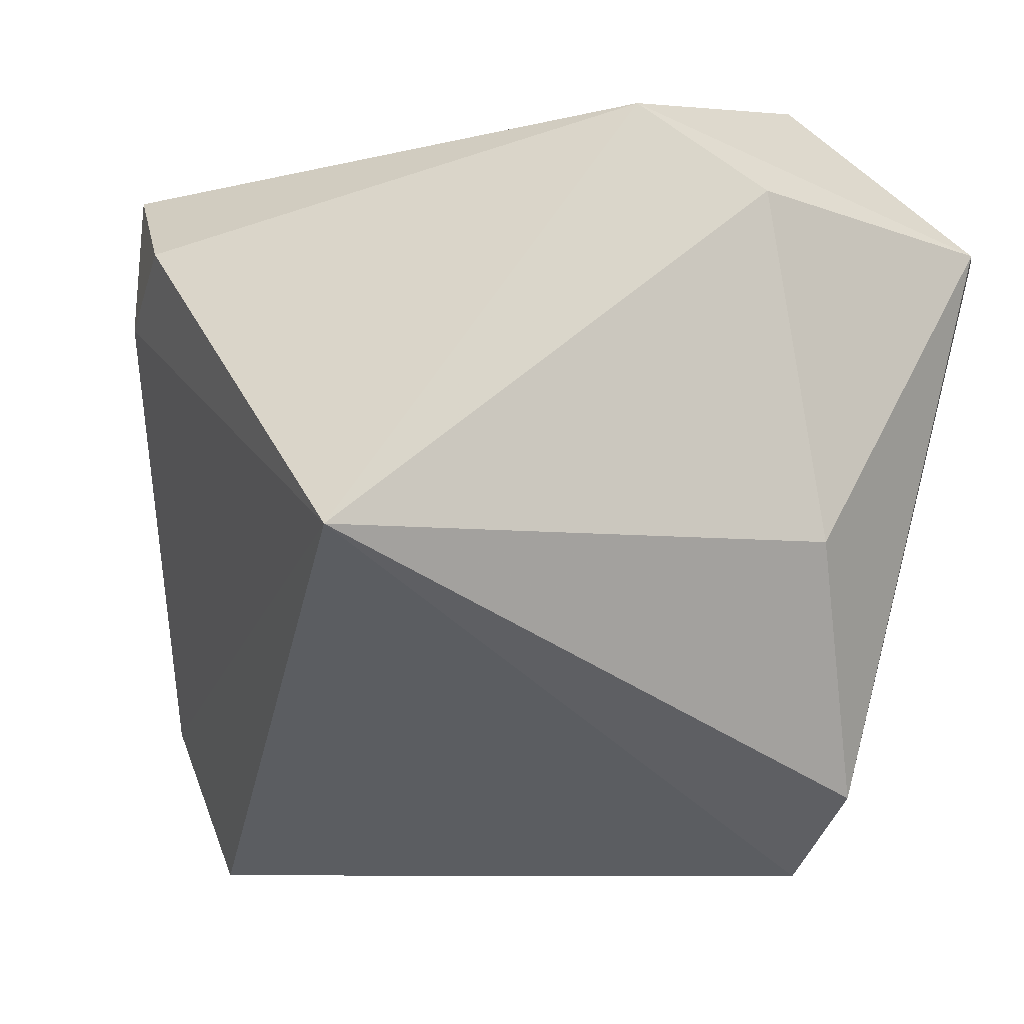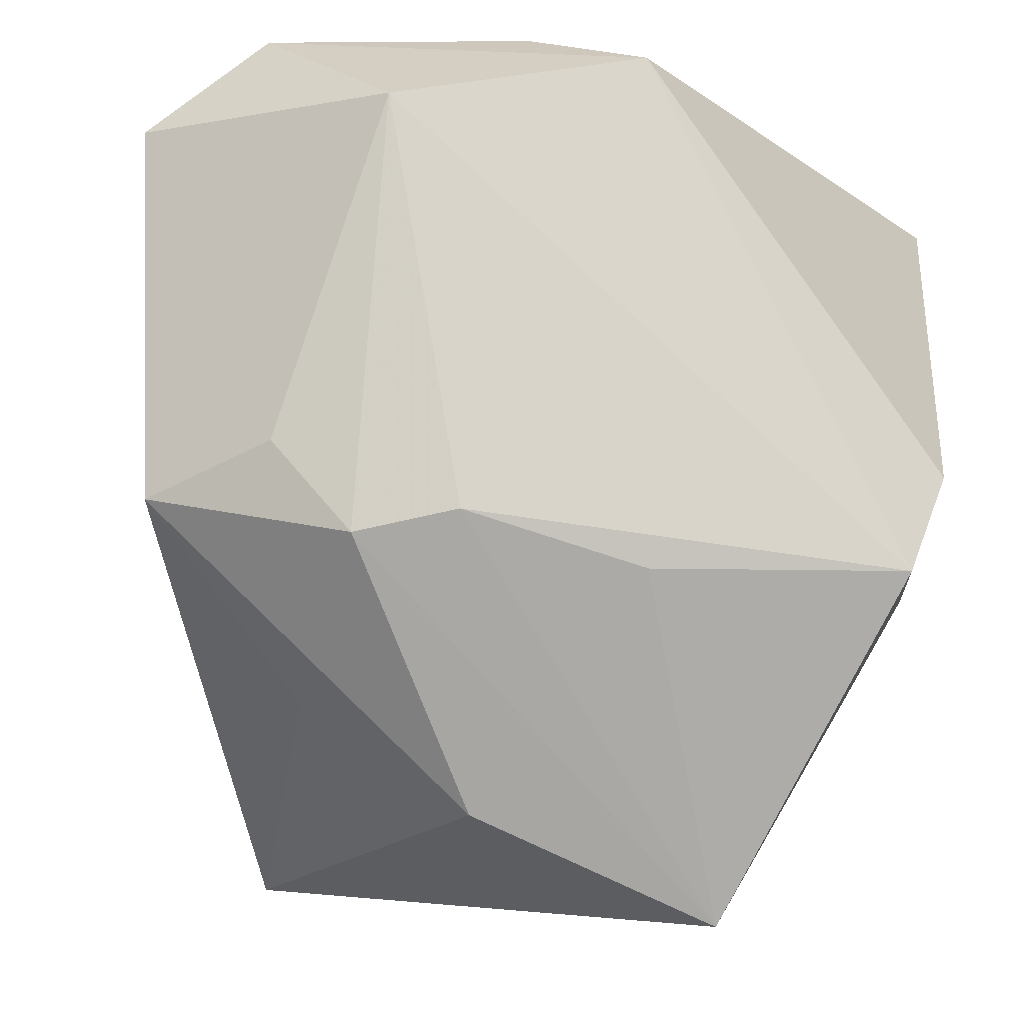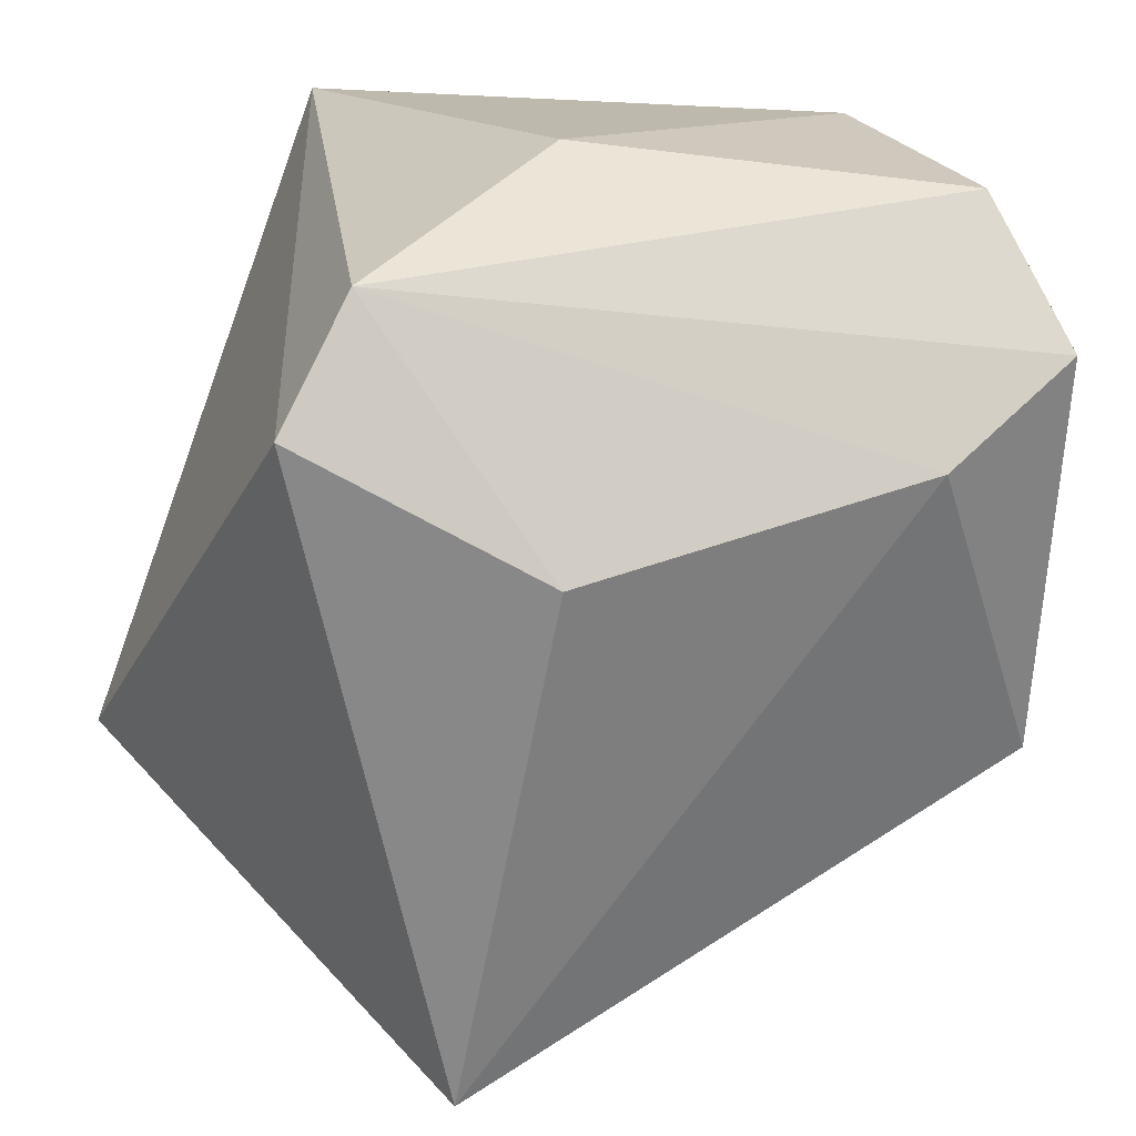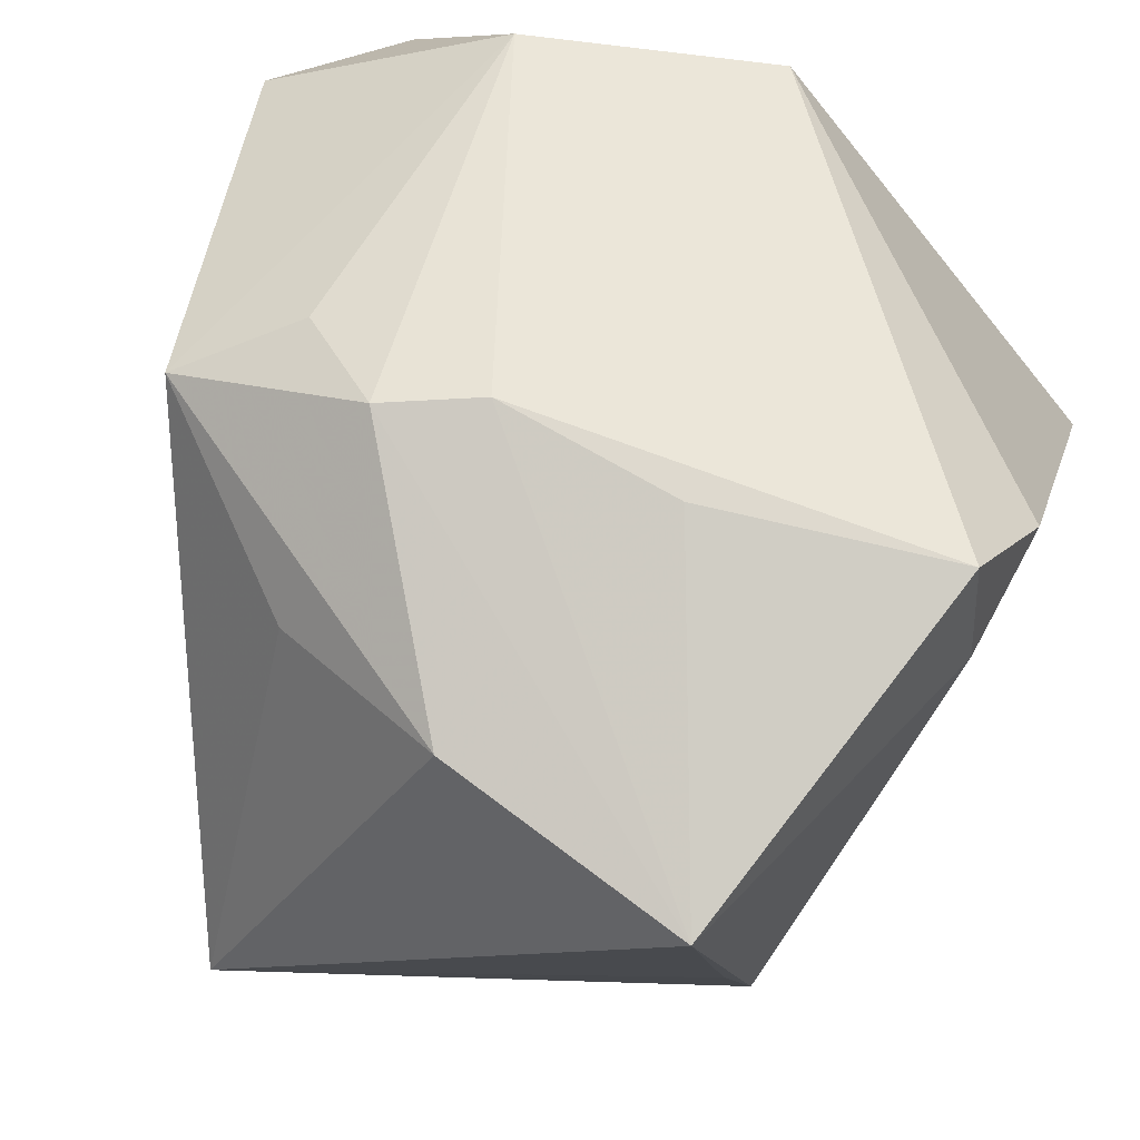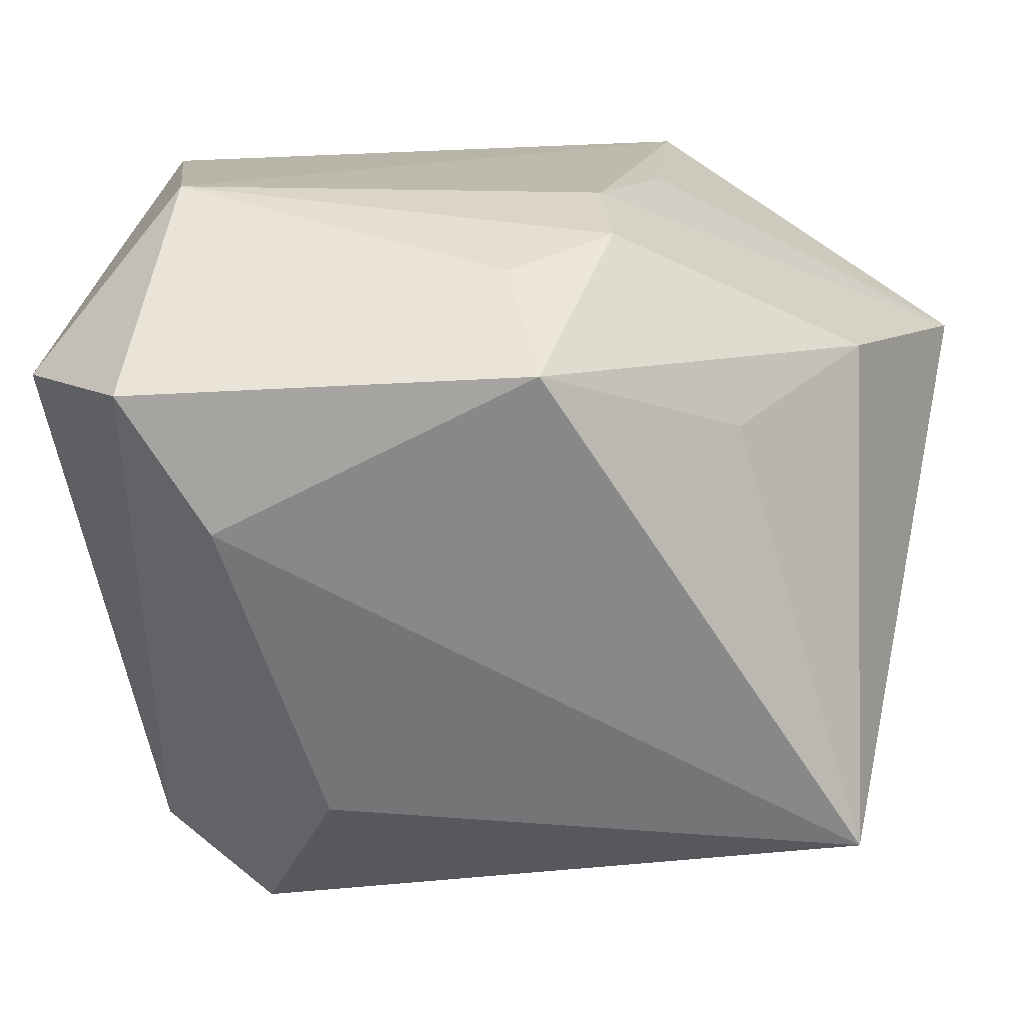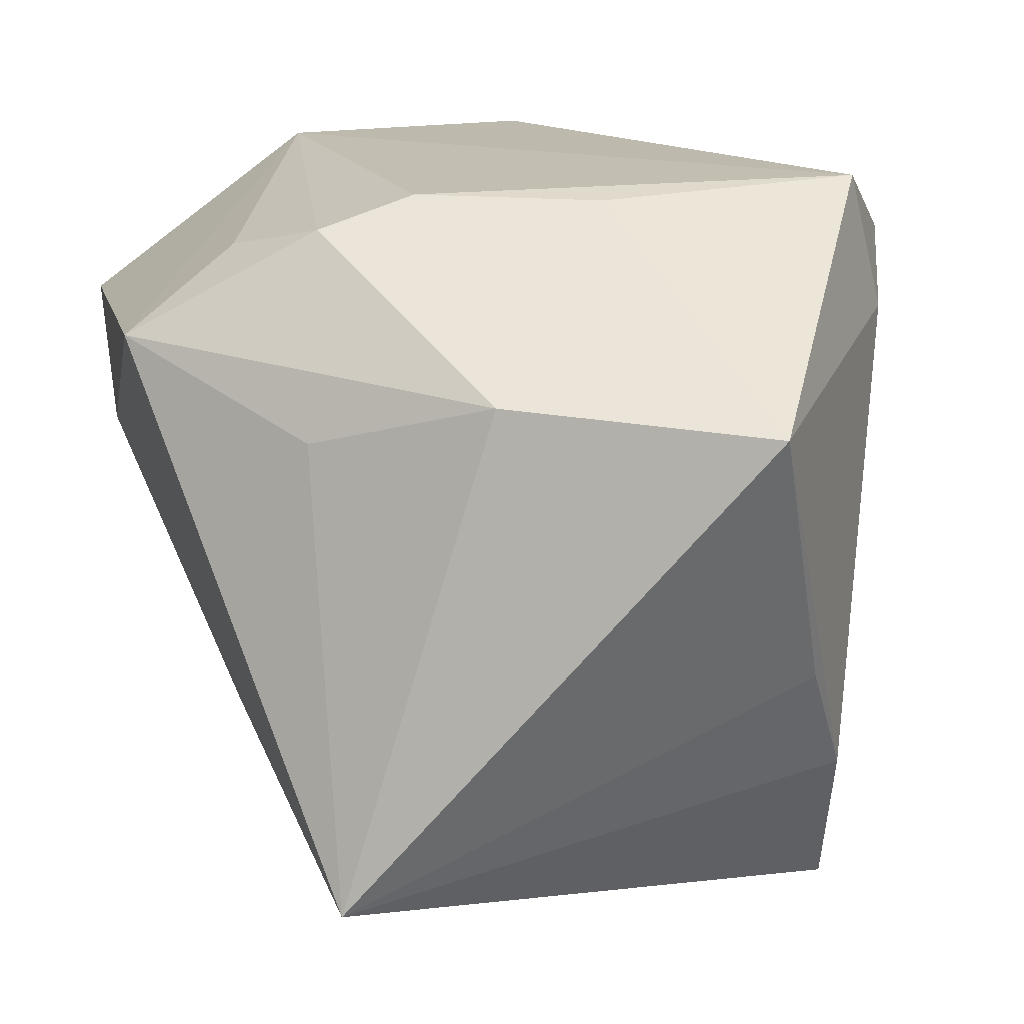
<metadata>
{"format":"obj","ext":"obj","renderer":"f3d","projection":"perspective","resolution":1024,"background":"white","views":[{"elev":-7.7,"azim":153.5,"up":"+Z"},{"elev":75.3,"azim":10.5,"up":"+Z"},{"elev":15.1,"azim":-118.3,"up":"+Y"},{"elev":55.1,"azim":22.3,"up":"+Z"},{"elev":23.8,"azim":-73.2,"up":"+Z"},{"elev":-71.2,"azim":10.2,"up":"+Y"}]}
</metadata>
<code>
v -0.01373 -0.01788 0.03569
v -0.01317 0.04045 -0.00945
v 0.0432 0.002156 0.0215
v 0.02894 -0.0279 -0.02625
v -0.01724 -0.03214 0.01806
v 0.04041 -0.01041 0.03009
v 0.02806 -0.04631 0.0147
v -0.04458 0.02284 0.02524
v -0.03537 -0.01655 0.02821
v 0.02777 -0.03402 -0.01395
v -0.01865 0.02642 0.03816
v 0.001885 -0.04061 0.02083
v -0.03631 0.005462 -0.02156
v -0.02162 -0.04727 -0.02513
v -0.03447 0.03652 0.02228
v -0.04436 0.01357 0.0119
v 0.04126 -0.0101 0.01599
v -0.02317 0.01794 -0.042
v -0.003782 -0.01393 0.03672
v 0.015 -0.01558 0.03308
v 0.02559 -0.02052 -0.042
v -0.02345 -0.009855 0.03414
v -0.02197 0.03037 -0.03409
v -0.006989 0.04045 0.02515
v 0.005775 0.03707 0.03326
v 0.03982 0.04045 -0.0107
f 18 26 21
f 18 23 26
f 7 6 20
f 17 6 7
f 26 23 2
f 2 24 26
f 26 24 25
f 11 6 25
f 14 18 21
f 21 26 4
f 26 17 4
f 4 17 7
f 4 14 21
f 3 17 26
f 6 17 3
f 26 25 3
f 3 25 6
f 23 18 13
f 18 14 13
f 15 2 23
f 23 8 15
f 24 2 15
f 15 8 11
f 11 25 15
f 15 25 24
f 11 8 9
f 7 14 10
f 10 4 7
f 14 4 10
f 16 8 23
f 23 13 16
f 16 9 8
f 16 13 14
f 14 9 16
f 5 9 14
f 7 20 19
f 19 1 7
f 11 1 19
f 19 6 11
f 19 20 6
f 11 9 22
f 22 1 11
f 9 1 22
f 12 1 9
f 9 5 12
f 7 1 12
f 12 14 7
f 12 5 14

</code>
